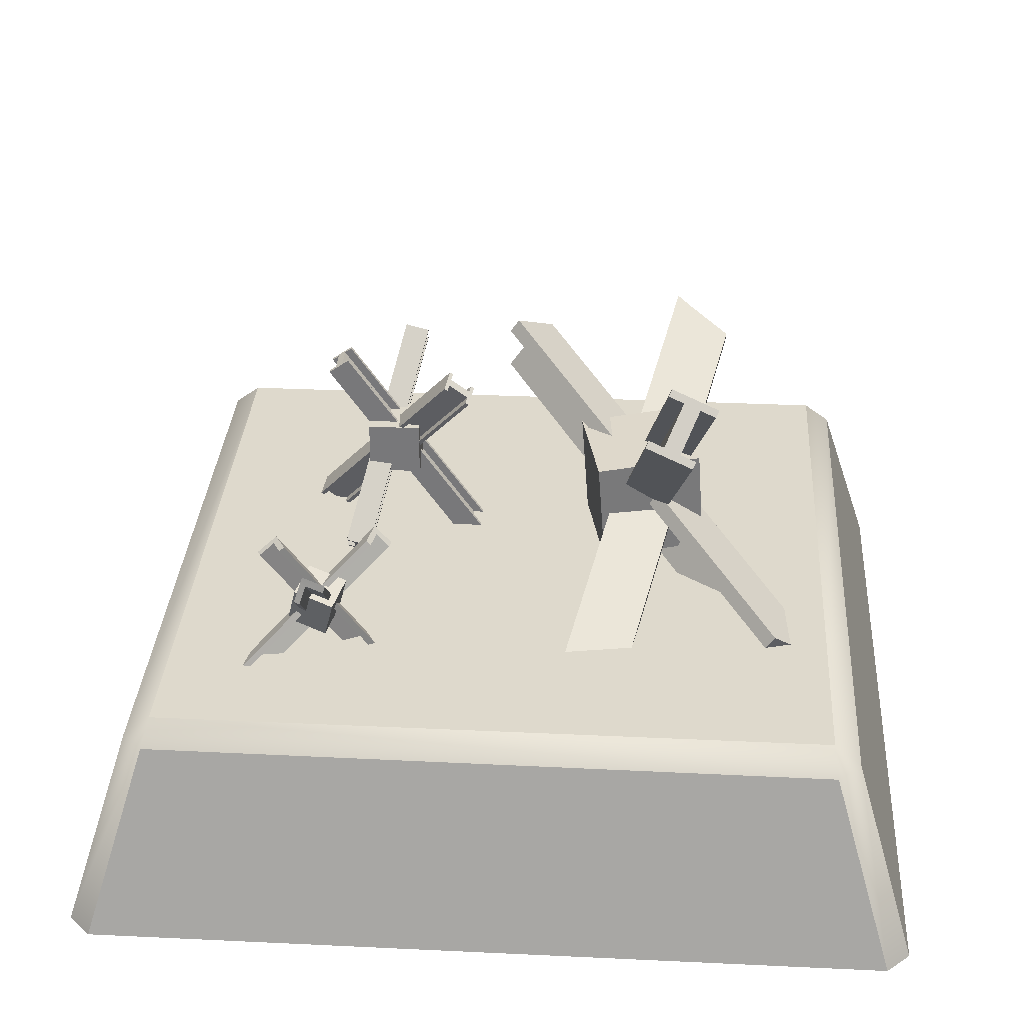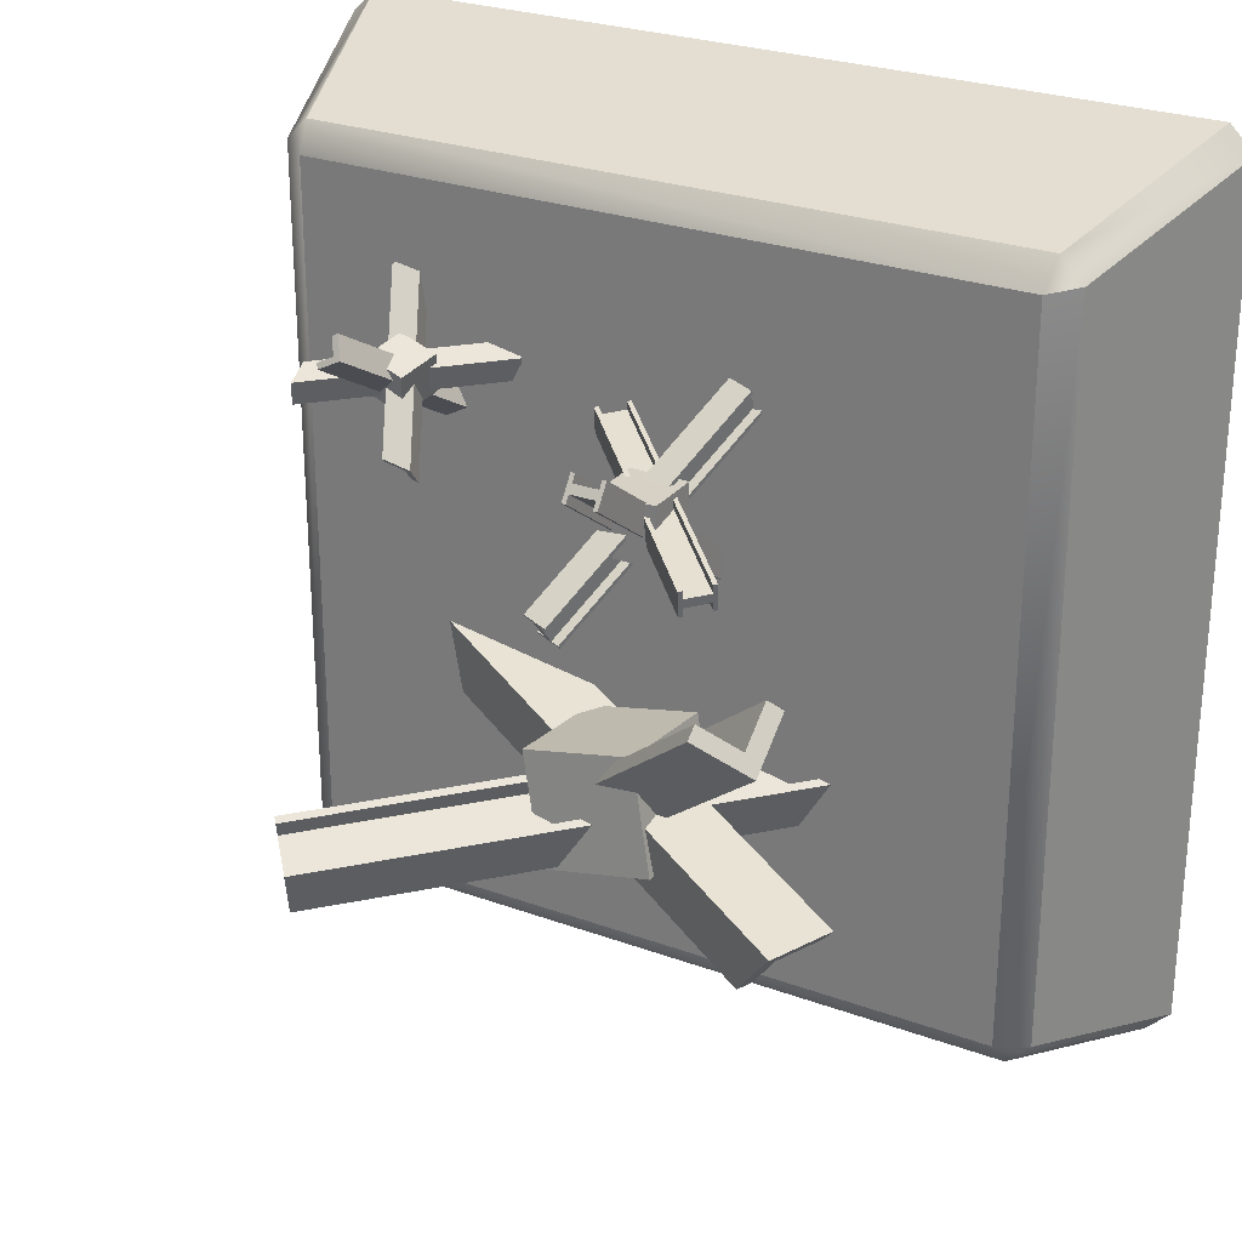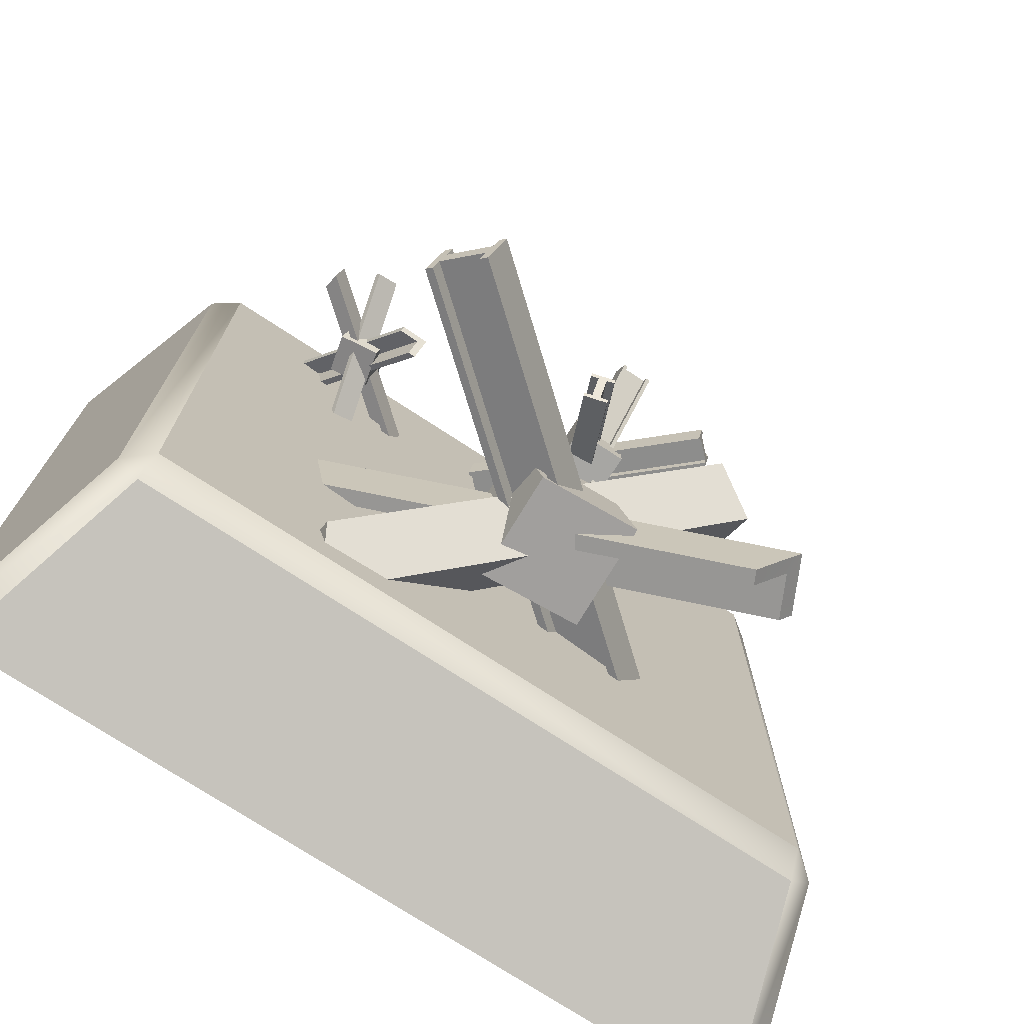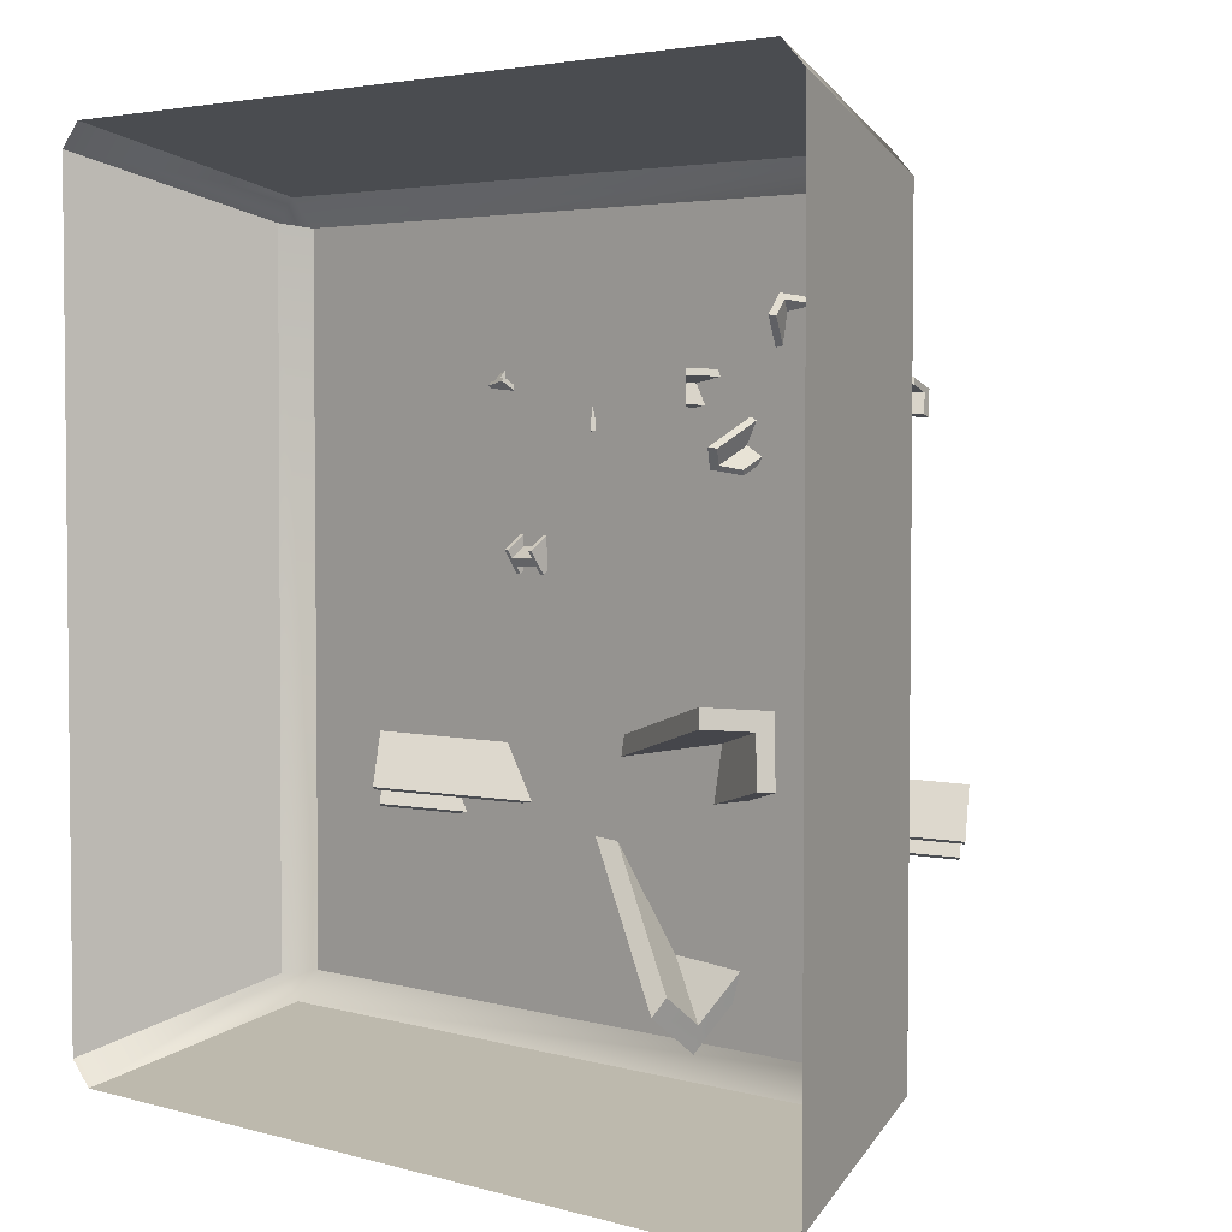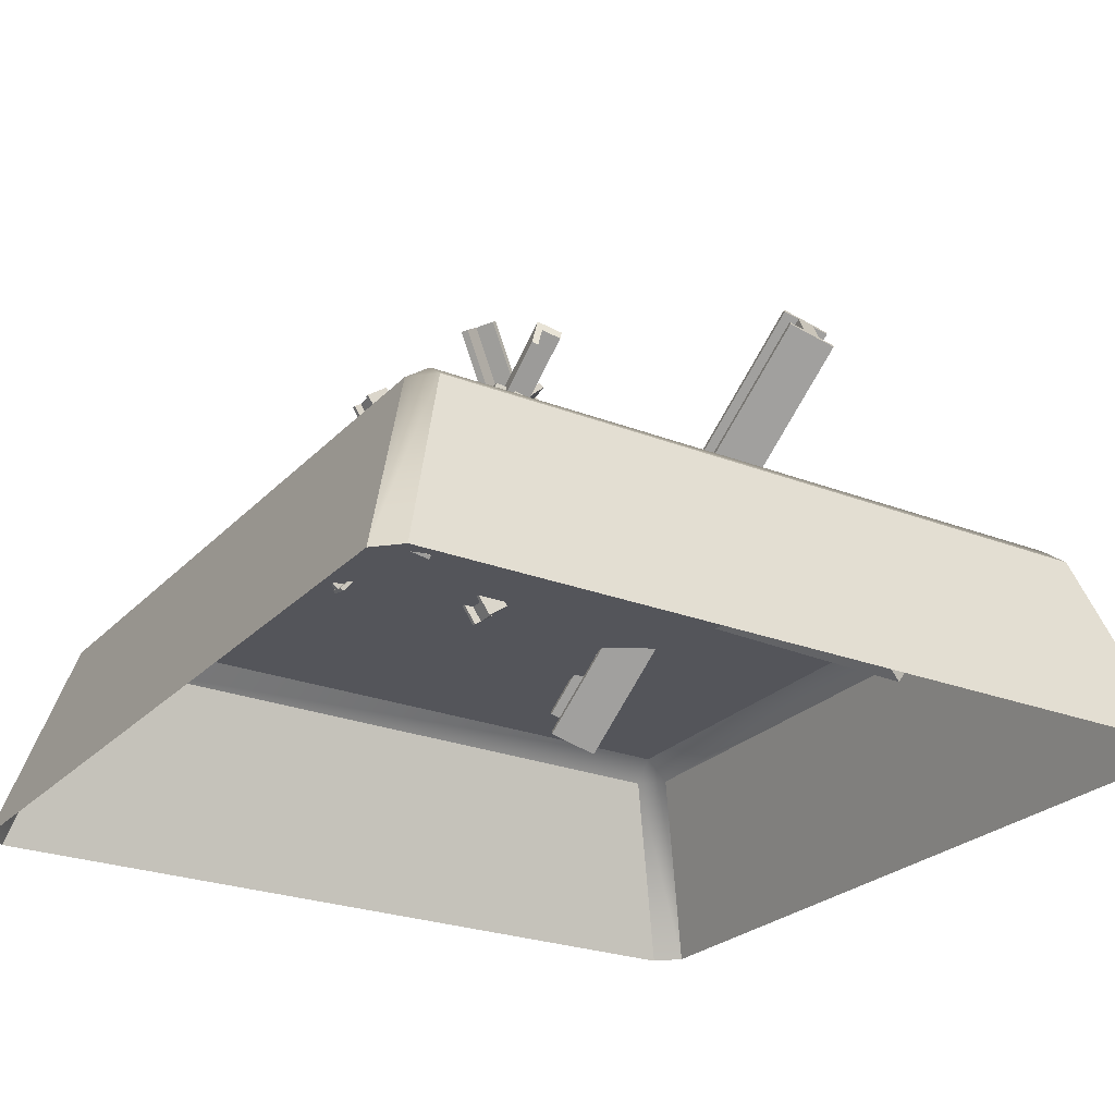
<metadata>
{"format":"obj","ext":"obj","renderer":"f3d","projection":"perspective","resolution":1024,"background":"white","views":[{"elev":32.0,"azim":93.8,"up":"+Y"},{"elev":26.7,"azim":-150.2,"up":"+Z"},{"elev":-74.1,"azim":146.8,"up":"+Z"},{"elev":3.6,"azim":43.9,"up":"+Z"},{"elev":-25.0,"azim":57.8,"up":"+Y"}]}
</metadata>
<code>
g default
v 0.3762 0.1582 0.2678
v 0.369 0.1976 0.3086
v 0.4339 0.1969 0.3207
v 0.5808 -0.0771 0.6107
v 0.5344 -0.1357 0.5789
v 0.5272 -0.09627 0.6198
v 0.3938 0.1577 0.2713
v 0.3867 0.1971 0.3122
v 0.5417 -0.09107 0.6173
v 0.5489 -0.1305 0.5764
v 0.3708 0.1878 0.2984
v 0.3884 0.1872 0.302
v 0.4357 0.187 0.3105
v 0.5826 -0.08696 0.6004
v 0.5435 -0.1009 0.6071
v 0.529 -0.1061 0.6096
v 0.387 0.1381 0.289
v 0.3816 0.1677 0.3197
v 0.3799 0.1775 0.3299
v 0.3944 0.1827 0.3274
v 0.3962 0.1729 0.3172
v 0.4015 0.1433 0.2866
v 0.4209 -0.1733 0.3378
v 0.3979 -0.1421 0.2957
v 0.4563 -0.1132 0.2853
v 0.5454 0.2423 0.5007
v 0.517 0.2083 0.5688
v 0.494 0.2395 0.5267
v 0.4367 -0.1652 0.3352
v 0.4137 -0.1339 0.2932
v 0.5079 0.2403 0.5196
v 0.5309 0.209 0.5617
v 0.4037 -0.1499 0.3062
v 0.4195 -0.1417 0.3037
v 0.4621 -0.121 0.2958
v 0.5511 0.2345 0.5112
v 0.5137 0.2325 0.5302
v 0.4998 0.2317 0.5372
v 0.4274 -0.1472 0.3536
v 0.4102 -0.1238 0.322
v 0.4045 -0.116 0.3115
v 0.4184 -0.1152 0.3045
v 0.4242 -0.1231 0.315
v 0.4414 -0.1465 0.3466
v 0.6406 0.1999 0.3928
v 0.6301 0.216 0.4467
v 0.6421 0.1545 0.4674
v 0.3165 -0.1182 0.4854
v 0.2915 -0.09327 0.4123
v 0.281 -0.07717 0.4662
v 0.6435 0.1831 0.3984
v 0.6329 0.1991 0.4523
v 0.2906 -0.0883 0.4714
v 0.3011 -0.1044 0.4175
v 0.6327 0.212 0.4332
v 0.6355 0.1951 0.4388
v 0.6447 0.1505 0.4539
v 0.3192 -0.1223 0.4719
v 0.2932 -0.09233 0.4579
v 0.2836 -0.0812 0.4527
v 0.6167 0.1799 0.3941
v 0.6088 0.1919 0.4345
v 0.6062 0.196 0.448
v 0.6158 0.1848 0.4532
v 0.6185 0.1808 0.4398
v 0.6264 0.1687 0.3993
v 0.1052 -0.0367 -0.2434
v 0.1117 0.2179 -0.2248
v -0.1449 -0.03409 -0.1917
v -0.1384 0.2206 -0.1731
v -0.1962 -0.01459 -0.4411
v -0.1897 0.2401 -0.4225
v 0.05389 -0.01719 -0.4928
v 0.06038 0.2375 -0.4742
v -0.1911 0.09738 0.3726
v -0.06279 0.09738 0.3726
v -0.1911 0.2257 0.3726
v -0.06279 0.2257 0.3726
v -0.1911 0.2257 0.2444
v -0.06279 0.2257 0.2444
v -0.1911 0.09738 0.2444
v -0.06279 0.09738 0.2444
v 0.08886 -0.02982 0.4016
v 0.0346 -0.08212 0.4082
v -0.3244 0.3838 0.2804
v -0.3787 0.3316 0.2869
v 0.09052 -0.03406 0.3815
v 0.03625 -0.08636 0.388
v -0.377 0.3273 0.2668
v -0.3228 0.3796 0.2602
v 0.08208 -0.03636 0.4024
v -0.3312 0.3773 0.2812
v -0.3296 0.3731 0.261
v 0.08374 -0.0406 0.3823
v -0.3703 0.3338 0.266
v -0.3719 0.3381 0.2861
v 0.04138 -0.07558 0.4074
v 0.04304 -0.07982 0.3872
v 0.08052 -0.03235 0.4214
v -0.3328 0.3813 0.3002
v 0.0873 -0.02582 0.4206
v -0.326 0.3879 0.2993
v -0.328 0.3691 0.2421
v 0.0853 -0.0446 0.3633
v -0.3212 0.3756 0.2412
v 0.09209 -0.03807 0.3625
v 0.03982 -0.07158 0.4263
v 0.03303 -0.07812 0.4272
v -0.3735 0.3421 0.3051
v -0.3803 0.3356 0.3059
v -0.3755 0.3233 0.2478
v -0.3687 0.3298 0.247
v 0.0446 -0.08383 0.3682
v 0.03782 -0.09036 0.3691
v -0.3953 -0.2606 -0.2732
v -0.4893 -0.1572 -0.3295
v 0.508 0.5061 -0.3739
v 0.414 0.6095 -0.4302
v -0.3878 -0.2744 -0.3112
v -0.4818 -0.171 -0.3674
v 0.4215 0.5957 -0.4681
v 0.5155 0.4923 -0.4119
v -0.4071 -0.2477 -0.2803
v 0.4962 0.519 -0.381
v 0.5037 0.5052 -0.4189
v -0.3996 -0.2615 -0.3182
v 0.4332 0.5827 -0.4611
v 0.4257 0.5966 -0.4231
v -0.4776 -0.1701 -0.3224
v -0.4701 -0.184 -0.3604
v -0.4141 -0.2346 -0.2445
v 0.4892 0.5321 -0.3452
v -0.4024 -0.2476 -0.2374
v 0.5009 0.5192 -0.3381
v 0.5108 0.4922 -0.4547
v -0.3925 -0.2745 -0.354
v 0.5226 0.4793 -0.4477
v -0.3807 -0.2875 -0.347
v -0.4847 -0.1571 -0.2866
v -0.4964 -0.1442 -0.2937
v 0.4186 0.6096 -0.3873
v 0.4069 0.6225 -0.3944
v 0.4285 0.5826 -0.5039
v 0.4403 0.5697 -0.4969
v -0.463 -0.197 -0.3962
v -0.4748 -0.1841 -0.4032
v 0.3718 -0.2711 -0.715
v 0.366 -0.1487 -0.8026
v 0.4198 -0.0509 -0.6696
v -0.3535 0.395 0.004716
v -0.4572 0.2081 0.009677
v -0.463 0.3305 -0.07796
v 0.3855 -0.2443 -0.6785
v 0.3795 -0.1219 -0.766
v -0.4333 0.348 -0.05555
v -0.4275 0.2256 0.03209
v 0.3674 -0.1793 -0.7807
v 0.3809 -0.1525 -0.7441
v 0.4213 -0.08149 -0.6477
v -0.352 0.3644 0.02663
v -0.4319 0.3174 -0.03364
v -0.4616 0.2999 -0.05605
v 0.3151 -0.2383 -0.6654
v 0.3107 -0.1465 -0.7311
v 0.3093 -0.116 -0.753
v 0.339 -0.09848 -0.7306
v 0.3404 -0.1291 -0.7087
v 0.3448 -0.2209 -0.643
v -0.5967 0.2584 -0.4015
v -0.5301 0.393 -0.4134
v -0.4324 0.333 -0.5438
v 0.5534 -0.1331 -0.2937
v 0.4616 -0.2422 -0.1345
v 0.5283 -0.1076 -0.1464
v -0.5694 0.2418 -0.4362
v -0.5026 0.3763 -0.4481
v 0.5351 -0.1145 -0.1863
v 0.4684 -0.2491 -0.1744
v -0.5468 0.3593 -0.4104
v -0.5192 0.3426 -0.4451
v -0.449 0.2994 -0.5408
v 0.5367 -0.1667 -0.2907
v 0.5184 -0.1481 -0.1833
v 0.5116 -0.1412 -0.1434
v -0.5244 0.2242 -0.3832
v -0.4744 0.3251 -0.3921
v -0.4577 0.3587 -0.3951
v -0.4509 0.3518 -0.435
v -0.4676 0.3182 -0.4321
v -0.5175 0.2173 -0.4232
v -0.1683 0.3766 0.4575
v -0.09268 0.3766 0.4575
v -0.1683 -0.1126 0.115
v -0.09268 -0.1126 0.115
v -0.1683 0.3885 0.4406
v -0.09268 0.3885 0.4406
v -0.09268 -0.1007 0.09807
v -0.1683 -0.1007 0.09807
v -0.1589 0.3766 0.4575
v -0.1589 -0.1126 0.115
v -0.1589 -0.1007 0.09807
v -0.1589 0.3885 0.4406
v -0.1021 -0.1007 0.09807
v -0.1021 -0.1126 0.115
v -0.1021 0.3766 0.4575
v -0.1021 0.3885 0.4406
v -0.1589 0.3655 0.4735
v -0.1589 -0.1237 0.1309
v -0.1683 0.3655 0.4735
v -0.1683 -0.1237 0.1309
v -0.1589 -0.08957 0.08212
v -0.1589 0.3996 0.4247
v -0.1683 -0.08957 0.08212
v -0.1683 0.3996 0.4247
v -0.1021 0.3655 0.4735
v -0.09268 0.3655 0.4735
v -0.1021 -0.1237 0.1309
v -0.09268 -0.1237 0.1309
v -0.09268 -0.08957 0.08212
v -0.1021 -0.08957 0.08212
v -0.1021 0.3996 0.4247
v -0.09268 0.3996 0.4247
v -0.01546 0.3854 0.1662
v -0.01997 0.3389 0.1068
v -0.2086 -0.0525 0.5235
v -0.2131 -0.09903 0.464
v -0.03496 0.3914 0.163
v -0.03947 0.3448 0.1036
v -0.2326 -0.09305 0.4608
v -0.2281 -0.04652 0.5203
v -0.01603 0.3796 0.1588
v -0.2091 -0.05832 0.516
v -0.2286 -0.05234 0.5128
v -0.03552 0.3856 0.1556
v -0.232 -0.08723 0.4682
v -0.2125 -0.09322 0.4714
v -0.01941 0.3447 0.1142
v -0.03891 0.3507 0.111
v 0.002353 0.3739 0.1618
v -0.1908 -0.06396 0.519
v 0.002917 0.3797 0.1693
v -0.1902 -0.05815 0.5265
v -0.247 -0.04669 0.5098
v -0.0539 0.3912 0.1526
v -0.2465 -0.04088 0.5172
v -0.05334 0.397 0.16
v -0.00103 0.339 0.1172
v -0.001594 0.3332 0.1098
v -0.1941 -0.09886 0.4744
v -0.1947 -0.1047 0.467
v -0.251 -0.08741 0.4578
v -0.2504 -0.08159 0.4652
v -0.05729 0.3563 0.108
v -0.05785 0.3505 0.1005
v 0.4306 0.00143 0.3941
v 0.4128 0.02873 0.4855
v 0.4524 0.09313 0.3709
v 0.4346 0.1204 0.4624
v 0.5453 0.07684 0.3939
v 0.5274 0.1041 0.4853
v 0.5235 -0.01486 0.4171
v 0.5056 0.01244 0.5085
v -0.8596 -0.1262 0.8096
v -0.8063 -0.1304 0.8609
v -0.7975 -0.08038 0.7975
v 0.7975 -0.08038 0.7975
v 0.8096 -0.1262 0.8596
v 0.8596 -0.1262 0.8096
v -0.8609 -0.1304 -0.8063
v -0.7975 -0.08038 -0.7975
v -0.8063 -0.1304 -0.8609
v 0.8063 -0.1304 -0.8609
v 0.7975 -0.08038 -0.7975
v 0.8609 -0.1304 -0.8063
v -1 -0.5804 0.9454
v -0.9454 -0.5804 1
v 1 -0.5804 0.9454
v 0.9454 -0.5804 1
v -1 -0.5804 -0.9454
v -0.9454 -0.5804 -1
v 1 -0.5804 -0.9454
v 0.9454 -0.5804 -1
g Impassable_Tile_Master_1_4
f 17 18 11 1
f 3 8 20
f 12 7 1 11
f 19 20 8 2
f 10 15 16 5
f 1 7 22 17
f 12 11 2 8
f 13 12 8 3
f 9 15 14 4
f 16 15 9 6
f 2 11 18 19
f 12 13 21
f 7 12 21 22
f 16 18 17 5
f 18 16 6 19
f 6 9 20 19
f 3 20 9 4
f 4 14 13 3
f 21 13 14 15
f 22 21 15 10
f 22 10 5 17
f 39 40 33 23
f 25 30 42
f 34 29 23 33
f 41 42 30 24
f 32 37 38 27
f 23 29 44 39
f 34 33 24 30
f 35 34 30 25
f 31 37 36 26
f 38 37 31 28
f 24 33 40 41
f 34 35 43
f 29 34 43 44
f 38 40 39 27
f 40 38 28 41
f 28 31 42 41
f 25 42 31 26
f 26 36 35 25
f 43 35 36 37
f 44 43 37 32
f 44 32 27 39
f 61 62 55 45
f 47 52 64
f 56 51 45 55
f 63 64 52 46
f 54 59 60 49
f 45 51 66 61
f 56 55 46 52
f 57 56 52 47
f 53 59 58 48
f 60 59 53 50
f 46 55 62 63
f 56 57 65
f 51 56 65 66
f 60 62 61 49
f 62 60 50 63
f 50 53 64 63
f 47 64 53 48
f 48 58 57 47
f 65 57 58 59
f 66 65 59 54
f 66 54 49 61
f 67 68 70 69
f 69 70 72 71
f 71 72 74 73
f 73 74 68 67
f 68 74 72 70
f 73 67 69 71
f 75 76 78 77
f 77 78 80 79
f 79 80 82 81
f 81 82 76 75
f 76 82 80 78
f 81 75 77 79
f 96 97 91 92
f 97 98 94 91
f 88 84 86 89
f 95 96 92 93
f 85 83 87 90
f 98 95 93 94
f 100 99 101 102
f 85 90 93 92
f 104 103 105 106
f 87 83 91 94
f 96 95 89 86
f 108 107 109 110
f 98 97 84 88
f 111 112 113 114
f 92 91 99 100
f 91 83 101 99
f 83 85 102 101
f 85 92 100 102
f 94 93 103 104
f 93 90 105 103
f 90 87 106 105
f 87 94 104 106
f 84 97 107 108
f 97 96 109 107
f 96 86 110 109
f 86 84 108 110
f 89 95 112 111
f 95 98 113 112
f 98 88 114 113
f 88 89 111 114
f 128 129 123 124
f 129 130 126 123
f 120 116 118 121
f 127 128 124 125
f 117 115 119 122
f 130 127 125 126
f 132 131 133 134
f 117 122 125 124
f 136 135 137 138
f 119 115 123 126
f 128 127 121 118
f 140 139 141 142
f 130 129 116 120
f 143 144 145 146
f 124 123 131 132
f 123 115 133 131
f 115 117 134 133
f 117 124 132 134
f 126 125 135 136
f 125 122 137 135
f 122 119 138 137
f 119 126 136 138
f 116 129 139 140
f 129 128 141 139
f 128 118 142 141
f 118 116 140 142
f 121 127 144 143
f 127 130 145 144
f 130 120 146 145
f 120 121 143 146
f 163 164 157 147
f 149 154 166
f 158 153 147 157
f 165 166 154 148
f 156 161 162 151
f 147 153 168 163
f 158 157 148 154
f 159 158 154 149
f 155 161 160 150
f 162 161 155 152
f 148 157 164 165
f 158 159 167
f 153 158 167 168
f 162 164 163 151
f 164 162 152 165
f 152 155 166 165
f 149 166 155 150
f 150 160 159 149
f 167 159 160 161
f 168 167 161 156
f 168 156 151 163
f 185 186 179 169
f 171 176 188
f 180 175 169 179
f 187 188 176 170
f 178 183 184 173
f 169 175 190 185
f 180 179 170 176
f 181 180 176 171
f 177 183 182 172
f 184 183 177 174
f 170 179 186 187
f 180 181 189
f 175 180 189 190
f 184 186 185 173
f 186 184 174 187
f 174 177 188 187
f 171 188 177 172
f 172 182 181 171
f 189 181 182 183
f 190 189 183 178
f 190 178 173 185
f 204 205 199 200
f 205 206 202 199
f 196 192 194 197
f 203 204 200 201
f 193 191 195 198
f 206 203 201 202
f 208 207 209 210
f 193 198 201 200
f 212 211 213 214
f 195 191 199 202
f 204 203 197 194
f 216 215 217 218
f 206 205 192 196
f 219 220 221 222
f 200 199 207 208
f 199 191 209 207
f 191 193 210 209
f 193 200 208 210
f 202 201 211 212
f 201 198 213 211
f 198 195 214 213
f 195 202 212 214
f 192 205 215 216
f 205 204 217 215
f 204 194 218 217
f 194 192 216 218
f 197 203 220 219
f 203 206 221 220
f 206 196 222 221
f 196 197 219 222
f 236 237 231 232
f 237 238 234 231
f 228 224 226 229
f 235 236 232 233
f 225 223 227 230
f 238 235 233 234
f 240 239 241 242
f 225 230 233 232
f 244 243 245 246
f 227 223 231 234
f 236 235 229 226
f 248 247 249 250
f 238 237 224 228
f 251 252 253 254
f 232 231 239 240
f 231 223 241 239
f 223 225 242 241
f 225 232 240 242
f 234 233 243 244
f 233 230 245 243
f 230 227 246 245
f 227 234 244 246
f 224 237 247 248
f 237 236 249 247
f 236 226 250 249
f 226 224 248 250
f 229 235 252 251
f 235 238 253 252
f 238 228 254 253
f 228 229 251 254
f 255 256 258 257
f 257 258 260 259
f 259 260 262 261
f 261 262 256 255
f 256 262 260 258
f 261 255 257 259
f 263 265 270 269
f 264 263 275 276
f 265 264 267 266
f 266 268 274 273
f 268 267 278 277
f 269 271 280 279
f 271 270 273 272
f 272 274 281 282
f 264 276 278 267
f 265 266 273 270
f 271 272 282 280
f 268 277 281 274
f 269 279 275 263
f 263 264 265
f 266 267 268
f 269 270 271
f 272 273 274

</code>
